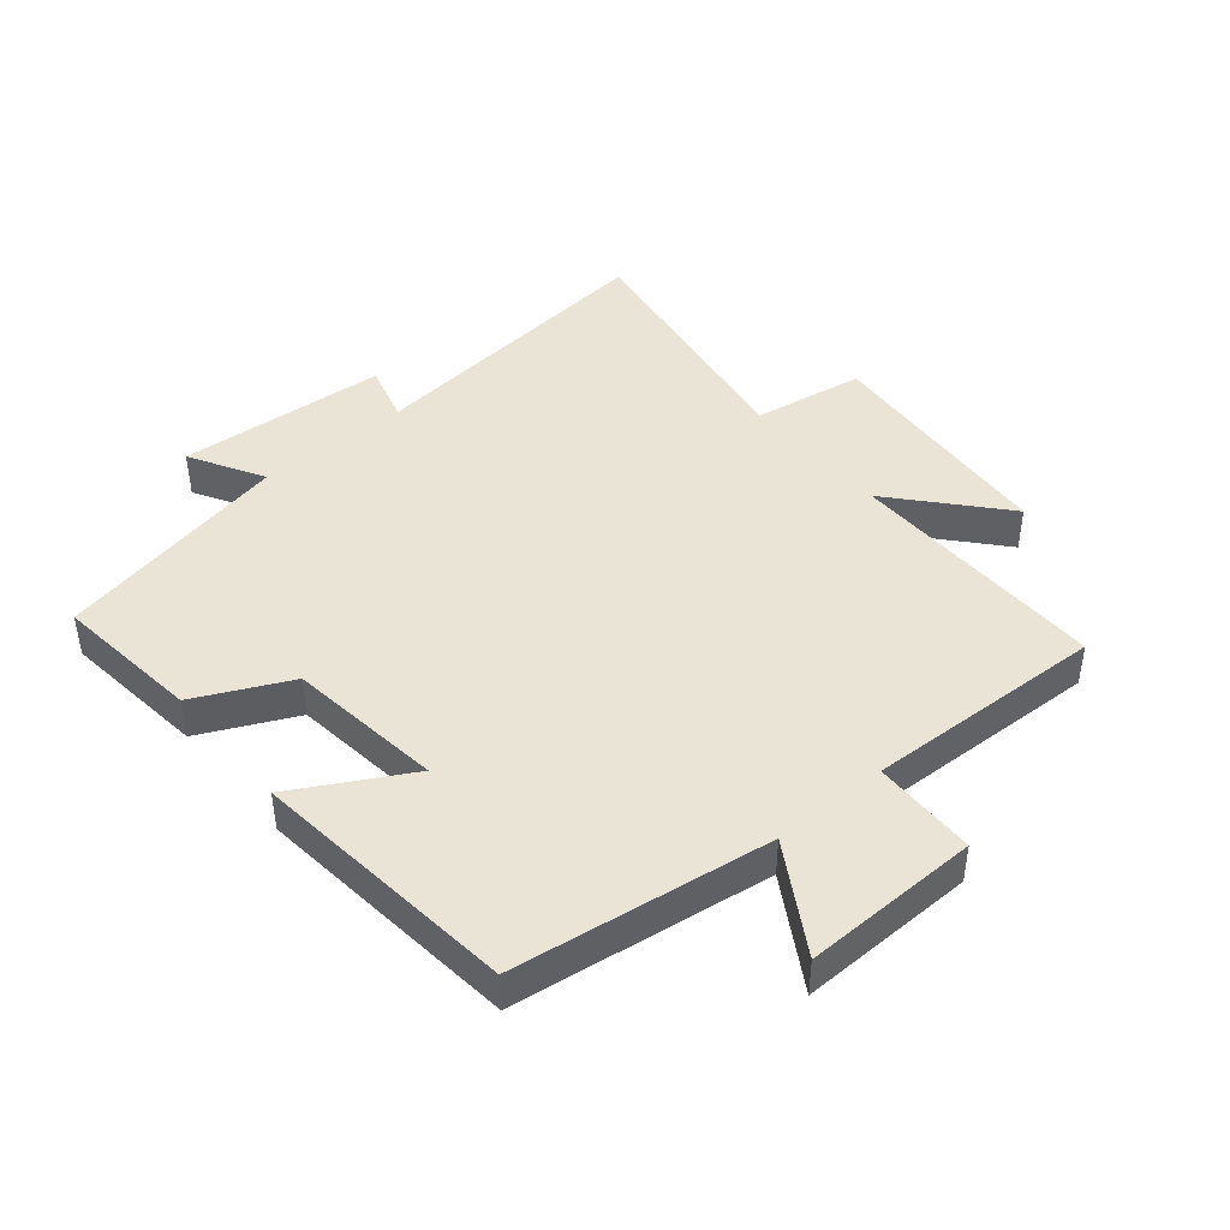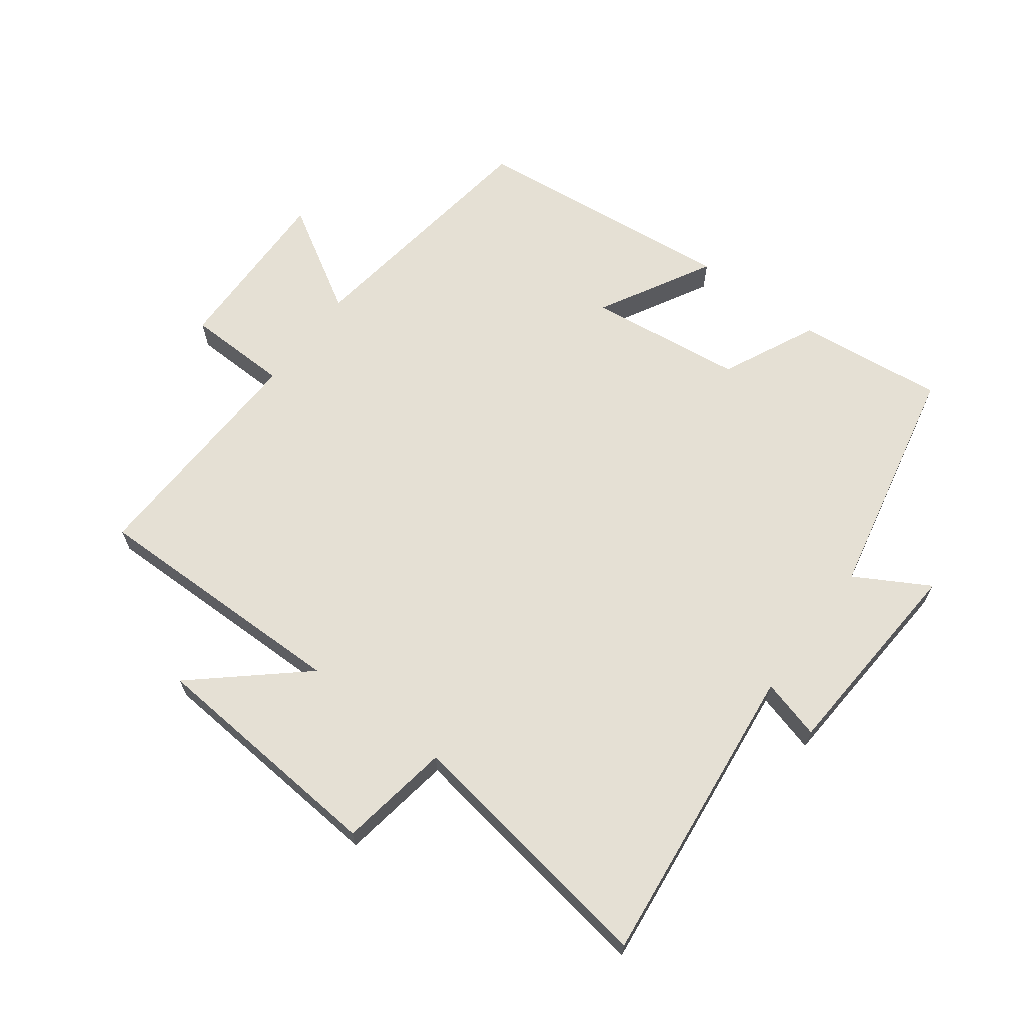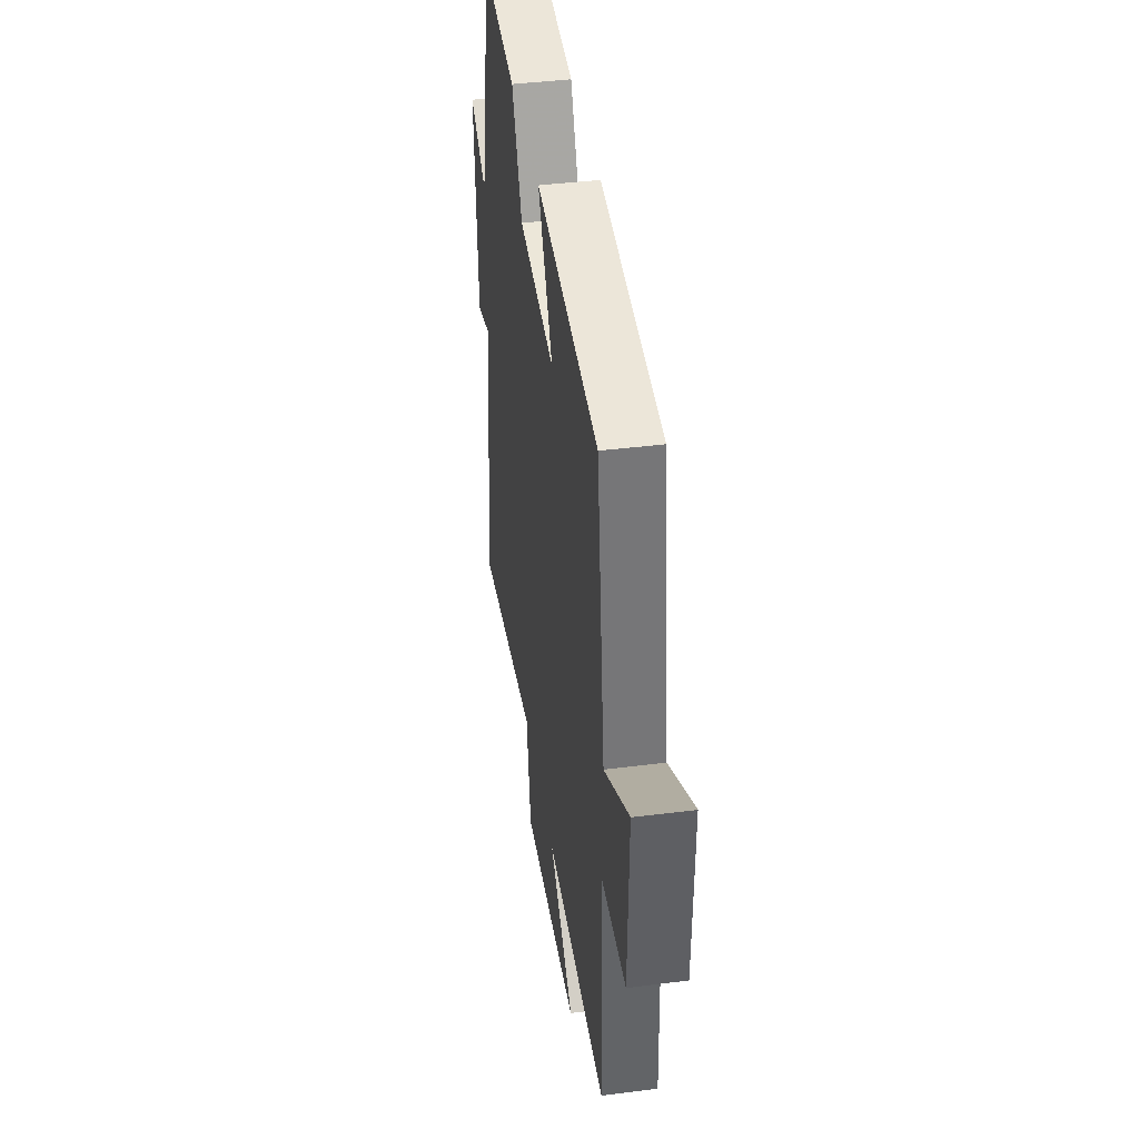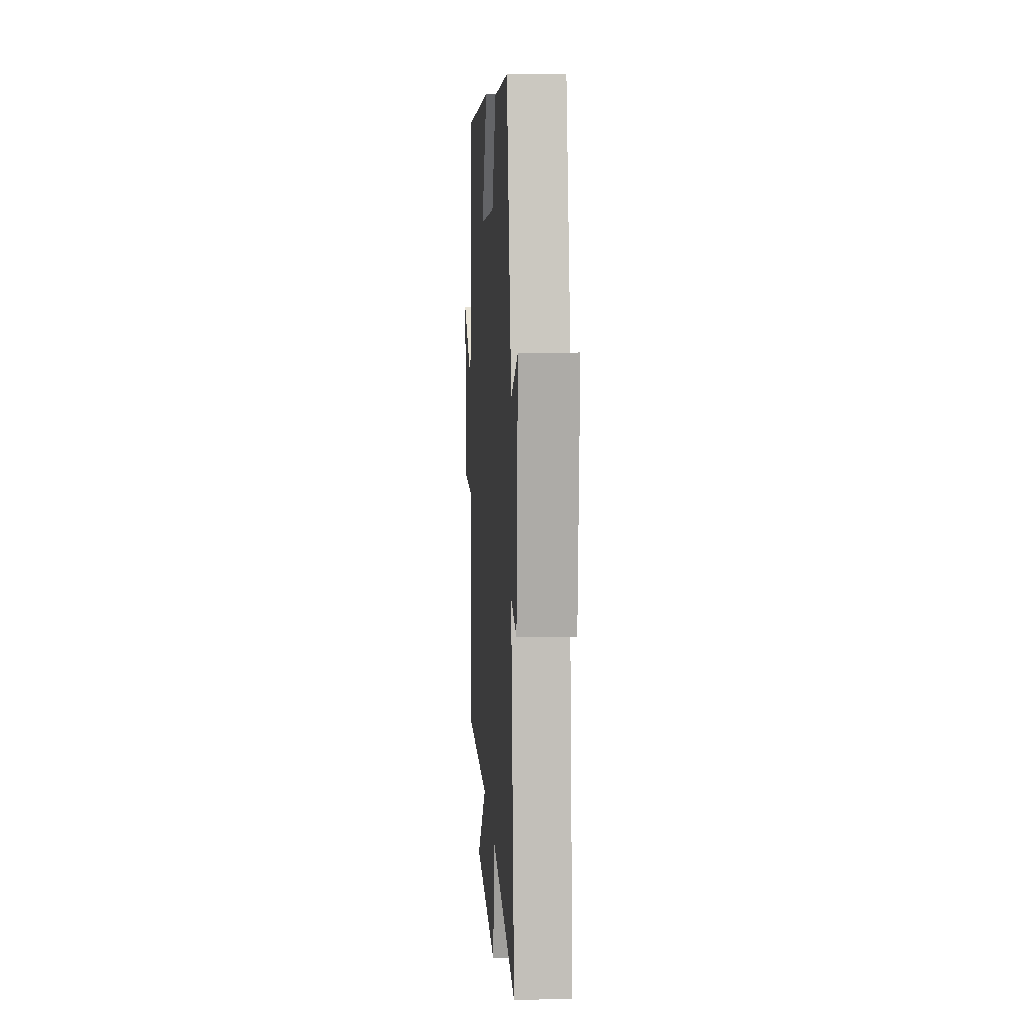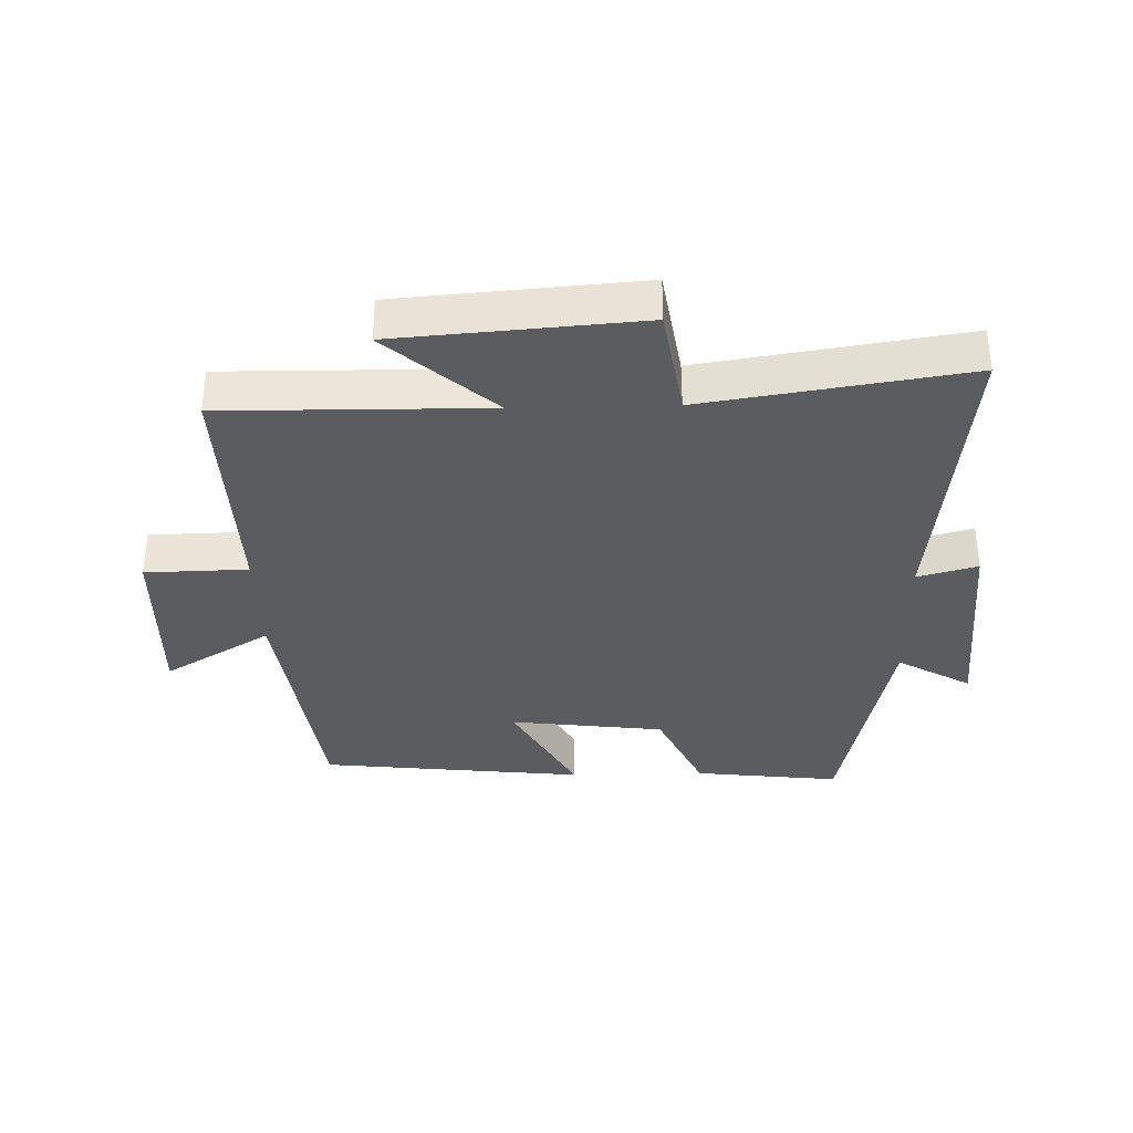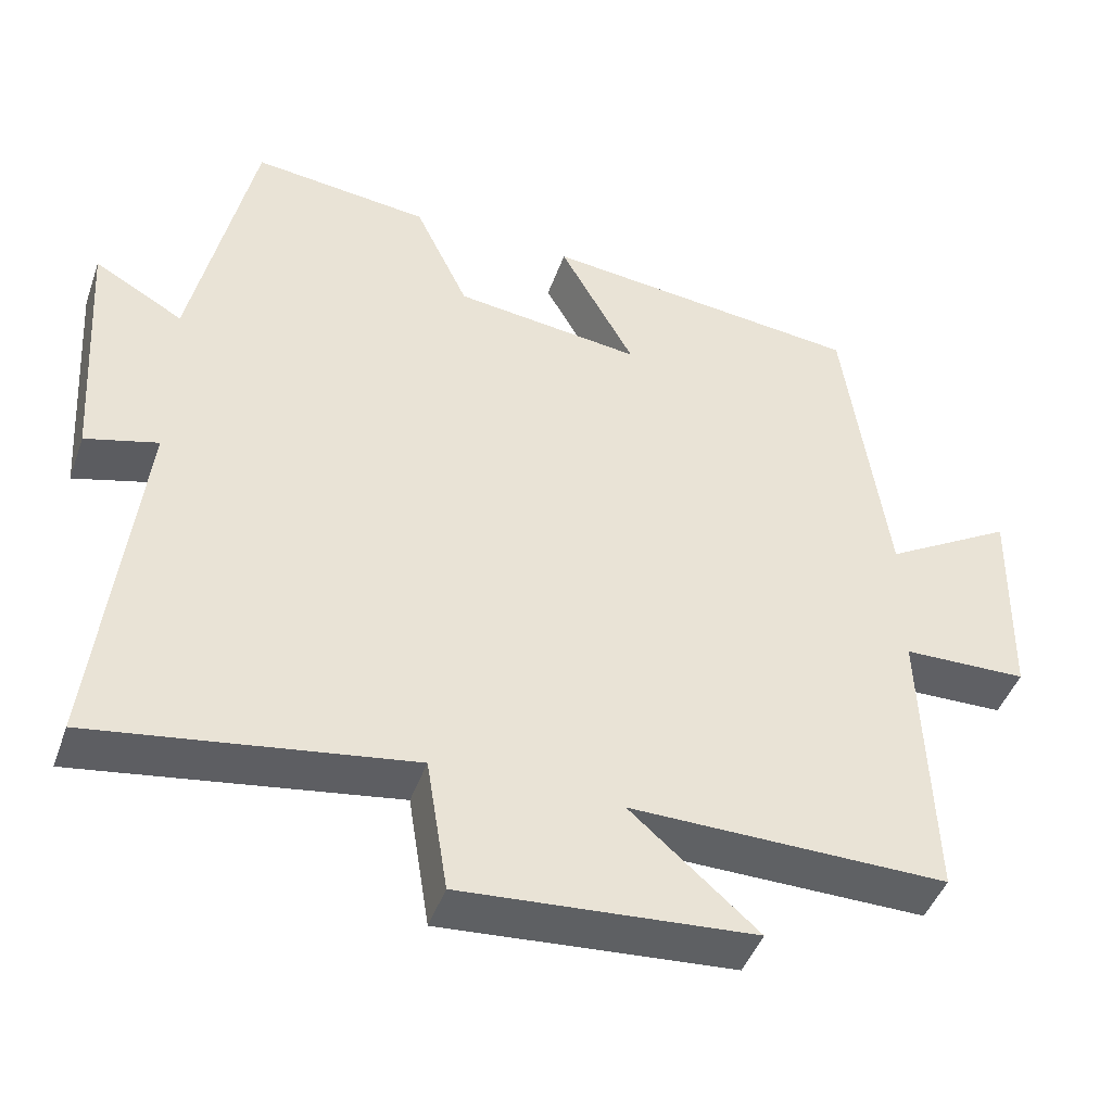
<metadata>
{"format":"obj","ext":"obj","renderer":"f3d","projection":"perspective","resolution":1024,"background":"white","views":[{"elev":43.6,"azim":50.2,"up":"+Y"},{"elev":65.7,"azim":-143.2,"up":"+Y"},{"elev":41.4,"azim":81.3,"up":"+Z"},{"elev":10.1,"azim":-93.7,"up":"+Z"},{"elev":-35.2,"azim":-178.6,"up":"+Y"},{"elev":-45.2,"azim":-19.1,"up":"+Z"}]}
</metadata>
<code>
v -0.553 0.07 -0.564
v -0.5 0.07 -0.084
v -0.594 0.07 -0.11
v -0.616 0.07 0.22
v -0.5 0.07 0.154
v -0.421 0.07 0.526
v -0.19 0.07 0.5
v -0.12 0.07 0.352
v 0.124 0.07 0.322
v 0.026 0.07 0.5
v 0.445 0.07 0.455
v 0.5 0.07 0.052
v 0.668 0.07 0.152
v 0.662 0.07 -0.124
v 0.5 0.07 -0.128
v 0.513 0.07 -0.504
v 0.1 0.07 -0.5
v 0.266 0.07 -0.645
v -0.114 0.07 -0.675
v -0.142 0.07 -0.5
v -0.553 0 -0.564
v -0.5 0 -0.084
v -0.594 0 -0.11
v -0.616 0 0.22
v -0.5 0 0.154
v -0.421 0 0.526
v -0.19 0 0.5
v -0.12 0 0.352
v 0.124 0 0.322
v 0.026 0 0.5
v 0.445 0 0.455
v 0.5 0 0.052
v 0.668 0 0.152
v 0.662 0 -0.124
v 0.5 0 -0.128
v 0.513 0 -0.504
v 0.1 0 -0.5
v 0.266 0 -0.645
v -0.114 0 -0.675
v -0.142 0 -0.5
f 17 18 19 20
f 15 16 17
f 15 17 20
f 12 13 14 15
f 9 10 11 12
f 8 9 12 15
f 5 6 7 8
f 5 8 15 20
f 2 3 4 5
f 20 1 2
f 2 5 20
f 40 39 38 37
f 37 36 35
f 40 37 35
f 35 34 33 32
f 32 31 30 29
f 35 32 29 28
f 28 27 26 25
f 40 35 28 25
f 25 24 23 22
f 22 21 40
f 40 25 22
f 1 21 22 2
f 2 22 23 3
f 3 23 24 4
f 4 24 25 5
f 5 25 26 6
f 6 26 27 7
f 7 27 28 8
f 8 28 29 9
f 9 29 30 10
f 10 30 31 11
f 11 31 32 12
f 12 32 33 13
f 13 33 34 14
f 14 34 35 15
f 15 35 36 16
f 16 36 37 17
f 17 37 38 18
f 18 38 39 19
f 19 39 40 20
f 20 40 21 1

</code>
